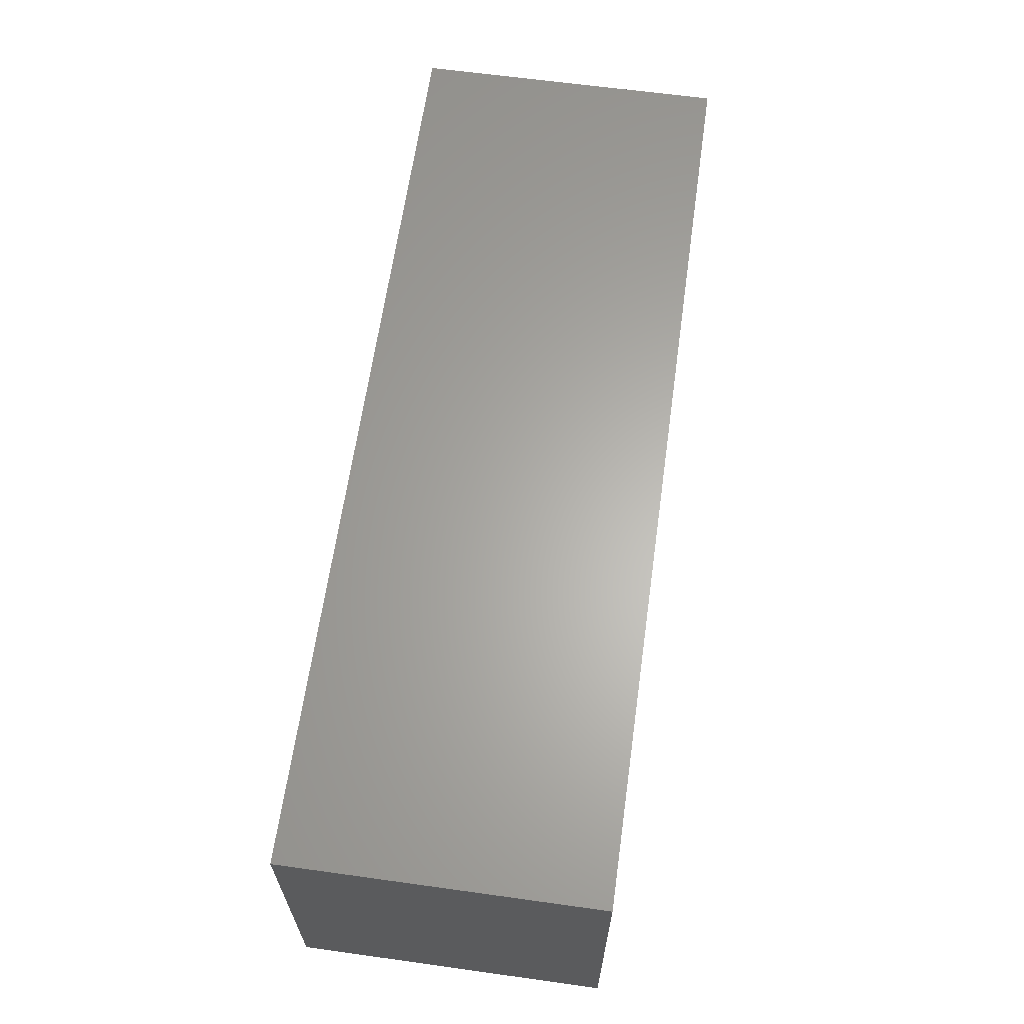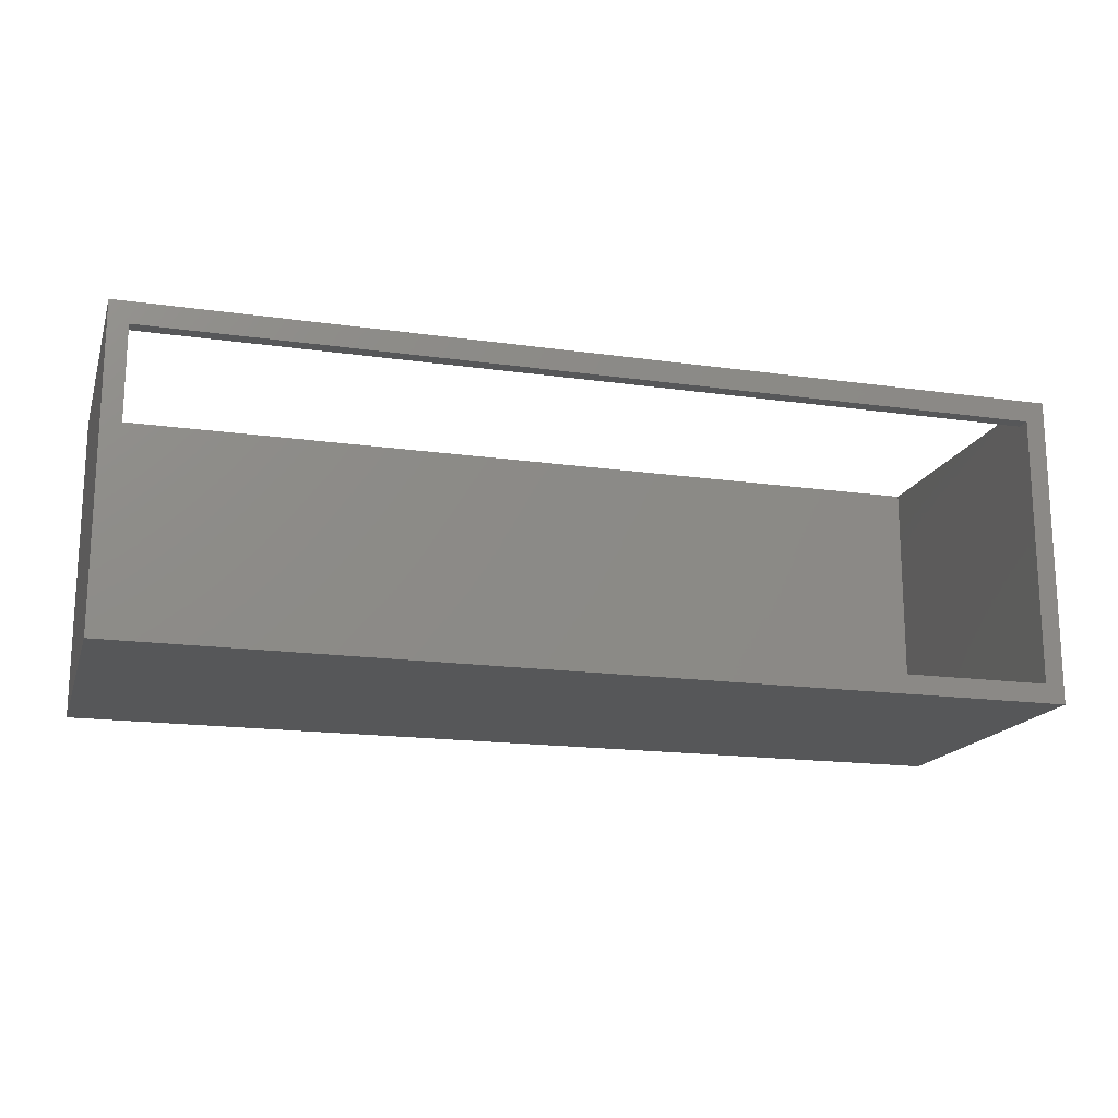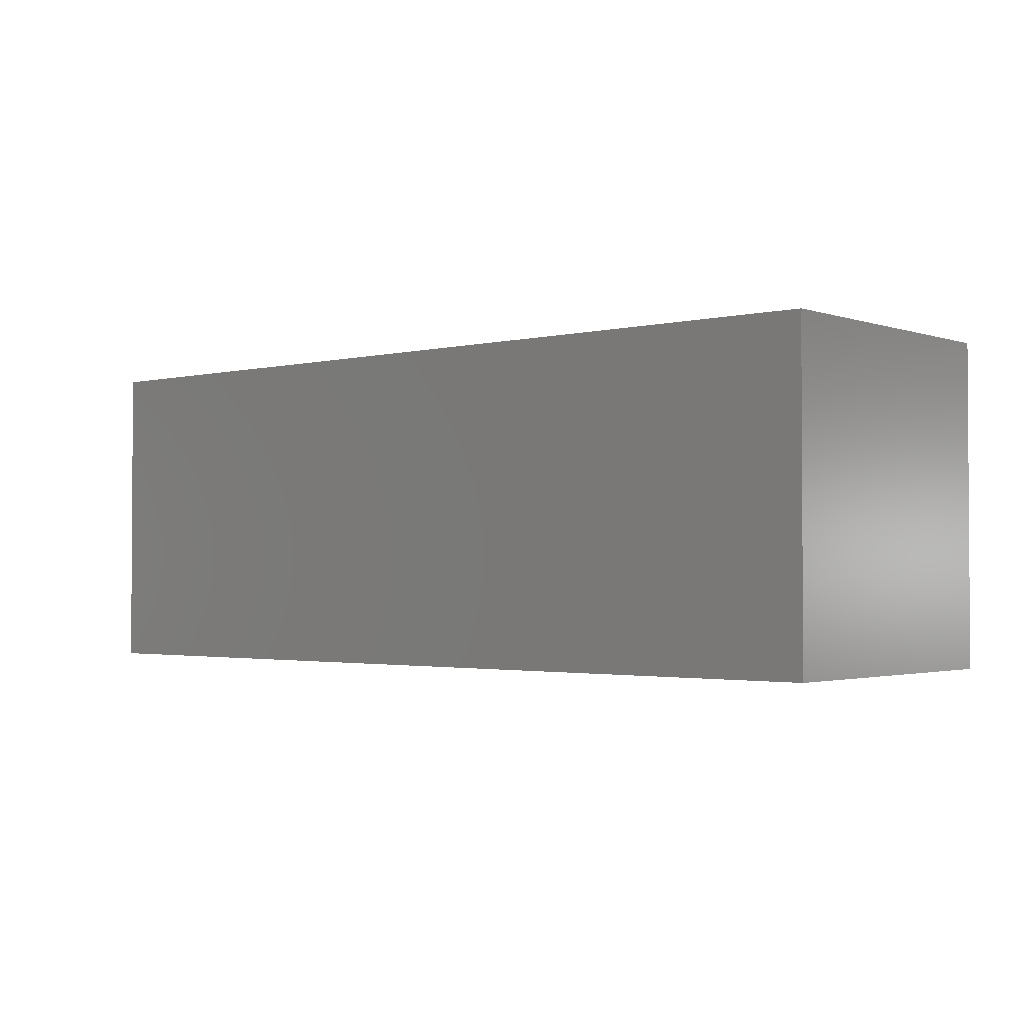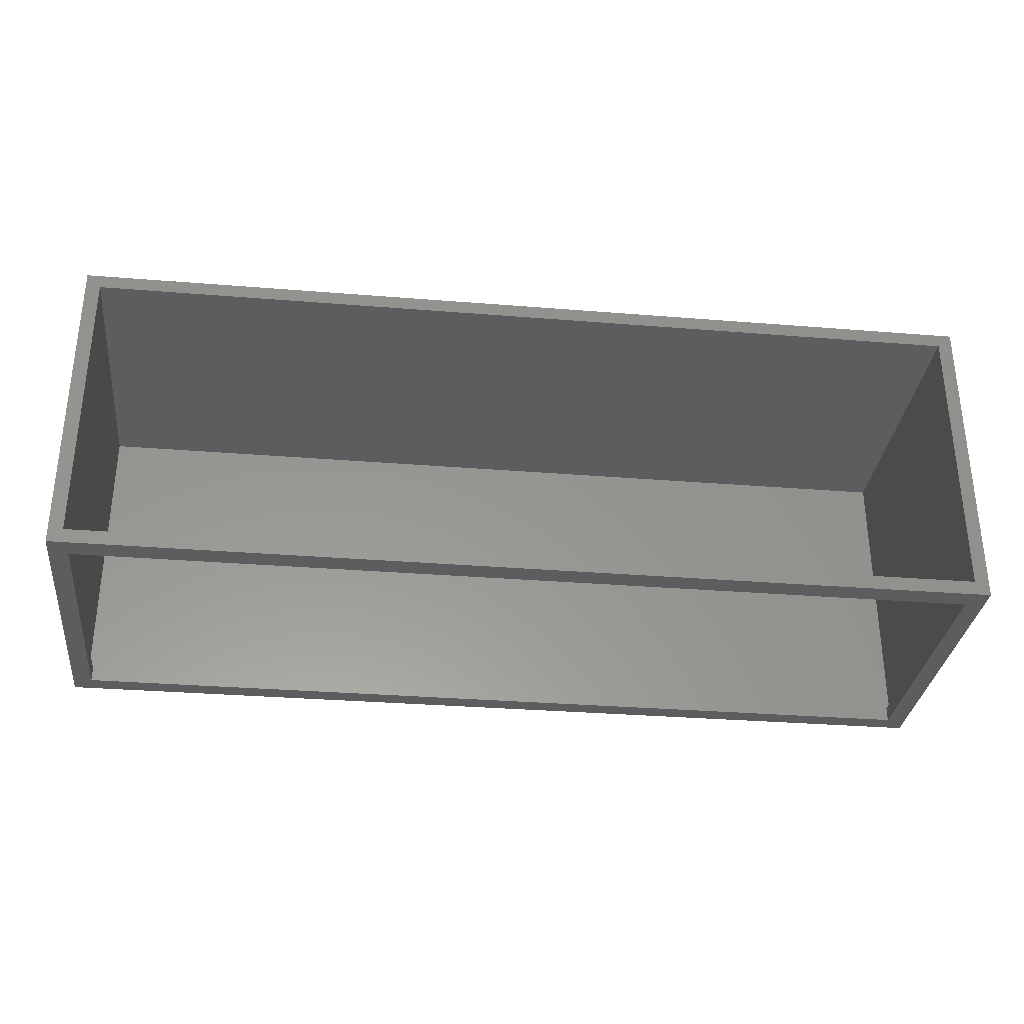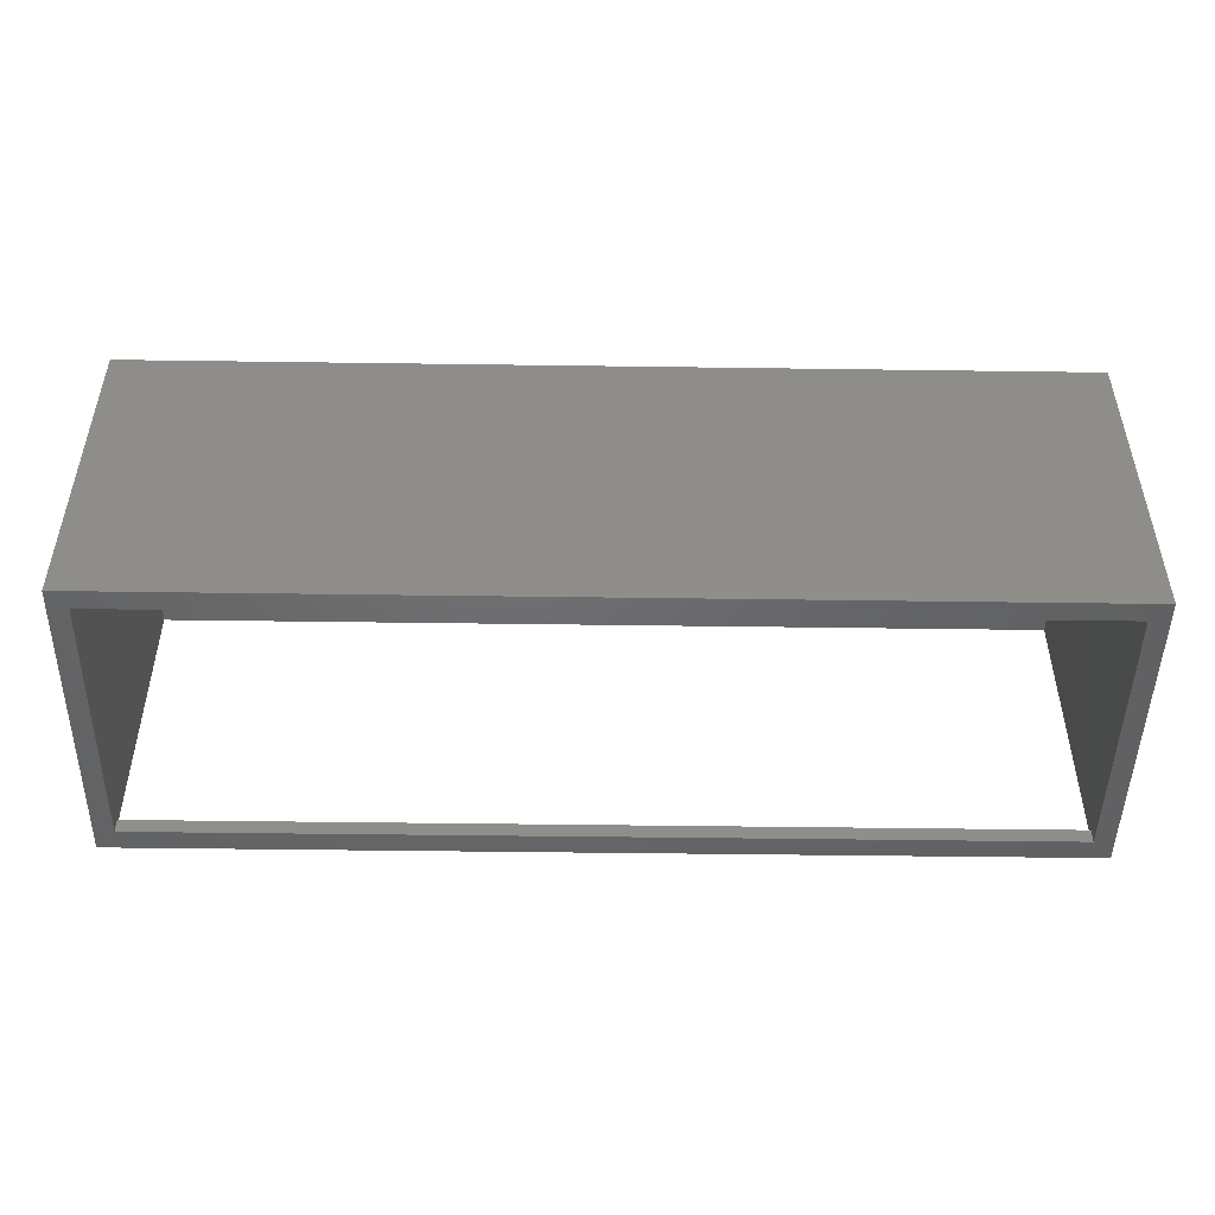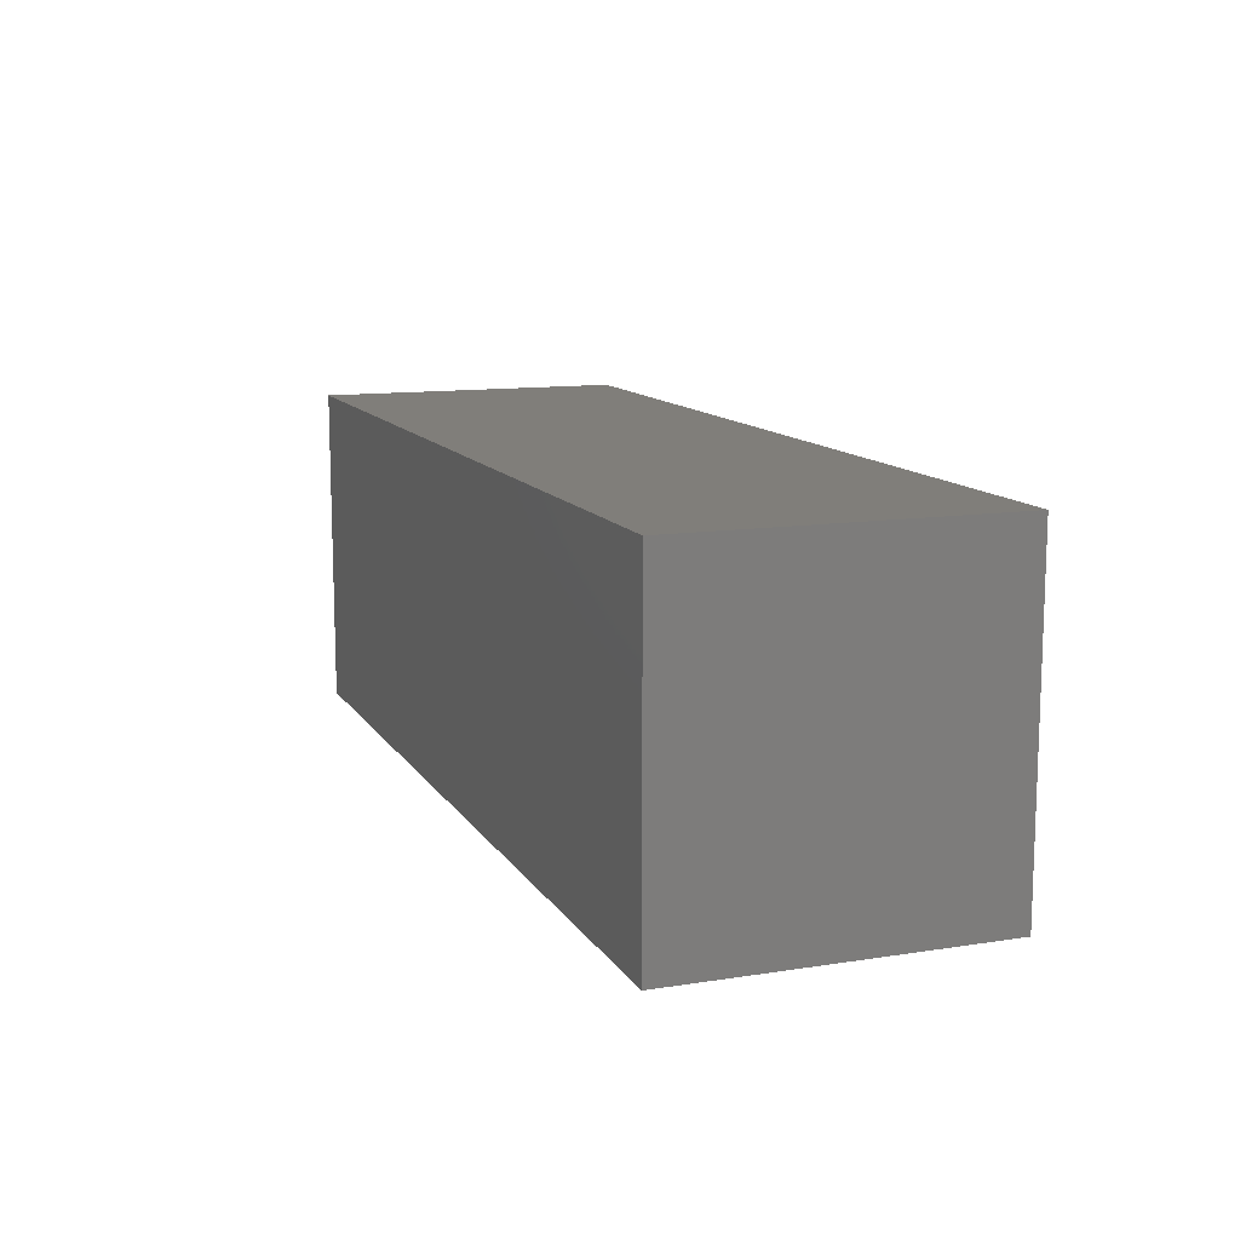
<metadata>
{"format":"stl","ext":"stl","renderer":"f3d","projection":"perspective","resolution":1024,"background":"white","views":[{"elev":63.5,"azim":-82.0,"up":"+Y"},{"elev":-17.0,"azim":-15.9,"up":"+Z"},{"elev":-2.0,"azim":-139.4,"up":"+Y"},{"elev":-31.9,"azim":-6.5,"up":"+Y"},{"elev":-48.1,"azim":179.1,"up":"+Y"},{"elev":12.0,"azim":-110.4,"up":"+Y"}]}
</metadata>
<code>
# stl→obj: 24 verts, 48 faces
v -0.7188 -0.5 -0.2188
v -0.7188 -0.5234 -0.2188
v 0.7188 -0.5 -0.2188
v 0.7188 -0.5234 -0.2188
v 0.7188 -0.5234 0.2201
v 0.7188 -0.5 0.2201
v -0.7188 -0.5 0.2201
v -0.7188 -0.5234 0.2201
v 0.75 -0.5234 -0.25
v -0.75 -0.5234 -0.25
v -0.75 -0.5234 0.2553
v 0.75 -0.5234 0.2553
v -0.7266 -0.5 0.2553
v -0.7266 -0.5 -0.2266
v 0.7266 -0.5 -0.2266
v 0.7266 -0.5 0.2553
v -0.75 2.805e-17 0.2553
v -0.7266 -0.02344 0.2553
v 0.75 1.946e-16 0.2553
v 0.7266 -0.02344 0.2553
v 0.7266 -0.02344 -0.2266
v -0.7266 -0.02344 -0.2266
v -0.75 0 -0.25
v 0.75 1.665e-16 -0.25
f 1 2 3
f 3 2 4
f 4 5 3
f 3 5 6
f 6 5 7
f 7 5 8
f 8 2 7
f 7 2 1
f 9 4 10
f 10 4 2
f 10 2 11
f 11 2 8
f 11 8 12
f 12 8 5
f 12 5 9
f 9 5 4
f 13 1 14
f 1 15 14
f 1 3 15
f 3 16 15
f 1 13 7
f 3 6 16
f 16 6 7
f 16 7 13
f 11 13 17
f 17 13 18
f 17 18 19
f 19 18 20
f 19 20 12
f 12 20 16
f 12 16 11
f 11 16 13
f 15 16 21
f 21 16 20
f 13 14 18
f 18 14 22
f 18 22 20
f 20 22 21
f 14 15 22
f 22 15 21
f 23 17 24
f 24 17 19
f 17 23 11
f 11 23 10
f 24 19 9
f 9 19 12
f 10 23 9
f 9 23 24

</code>
